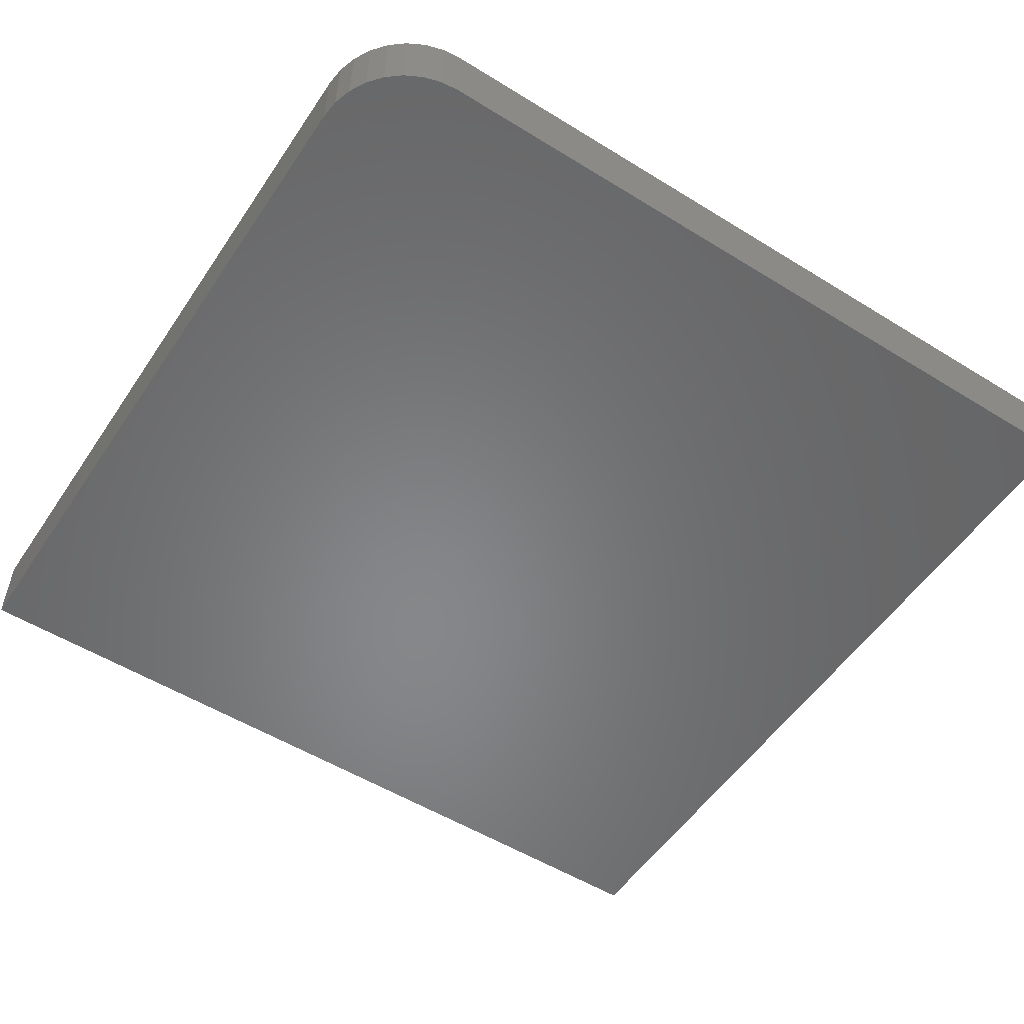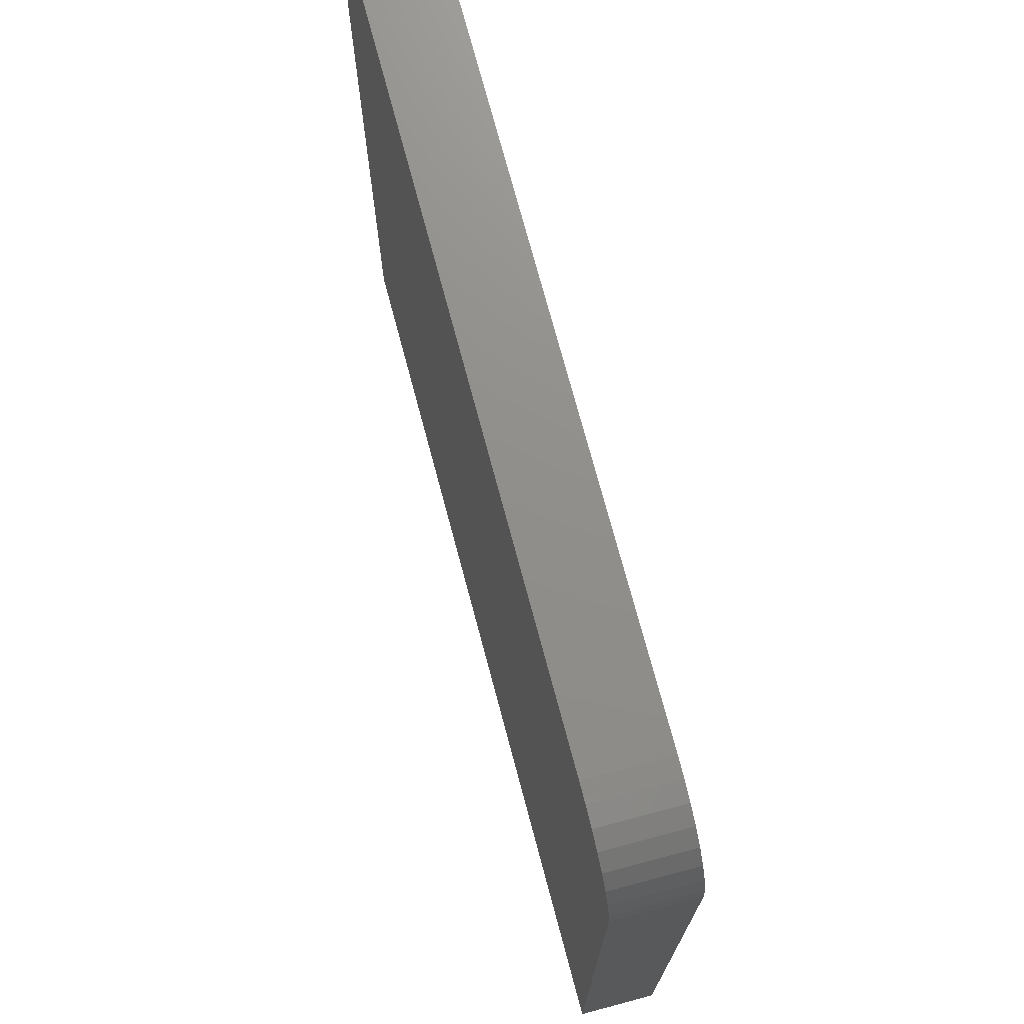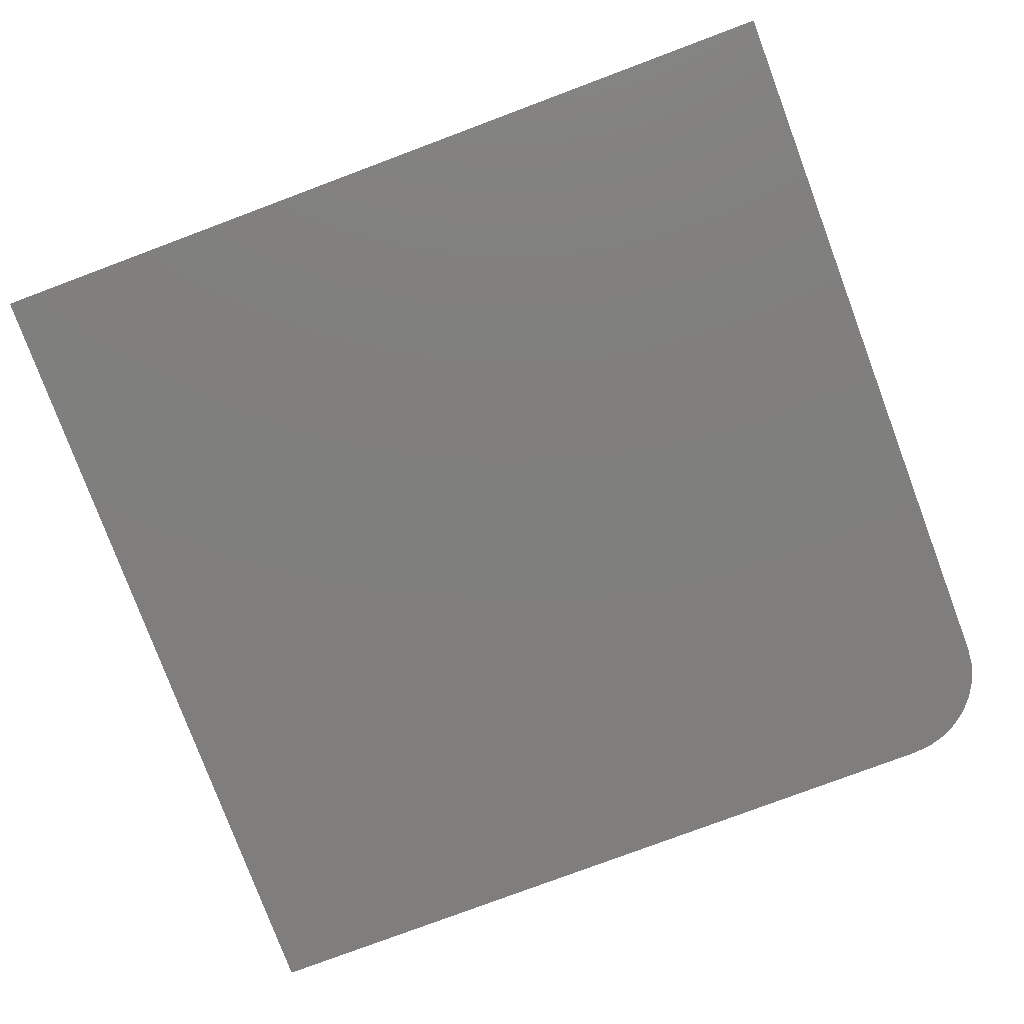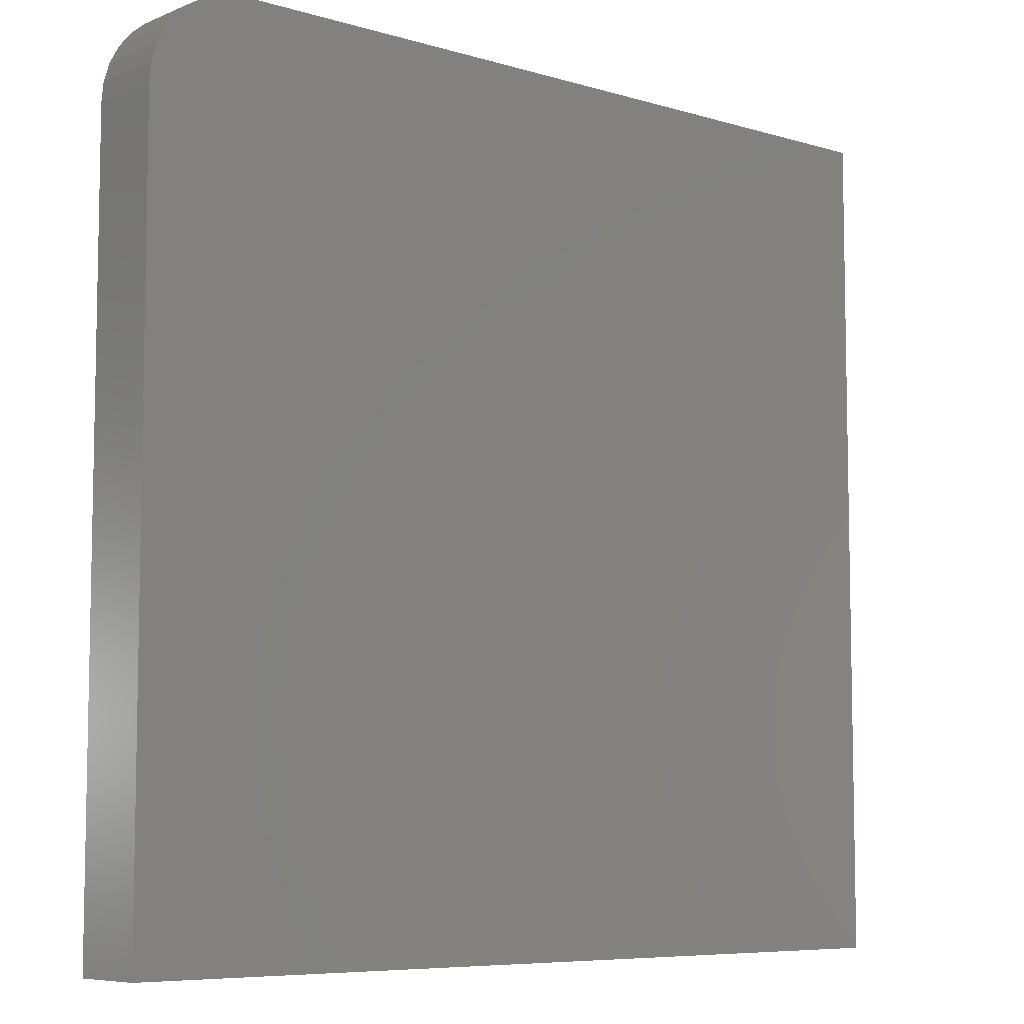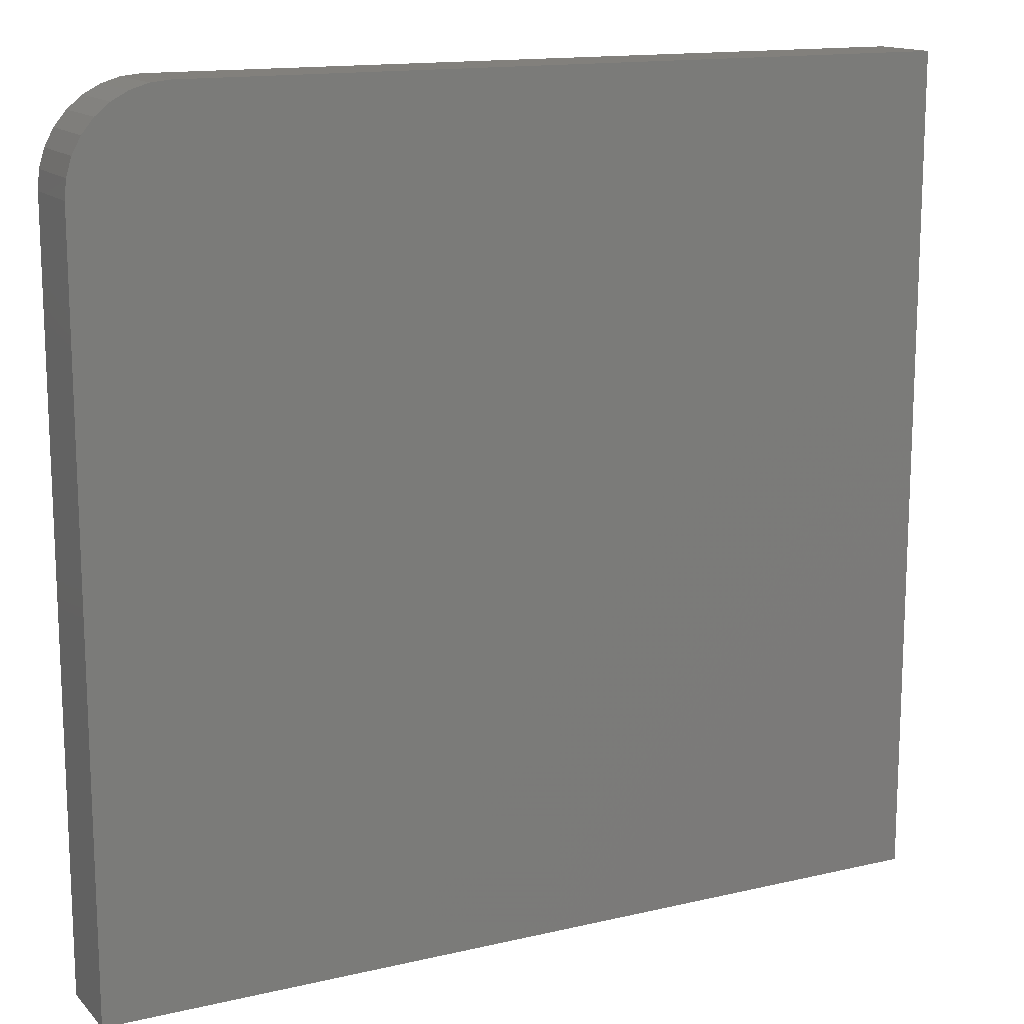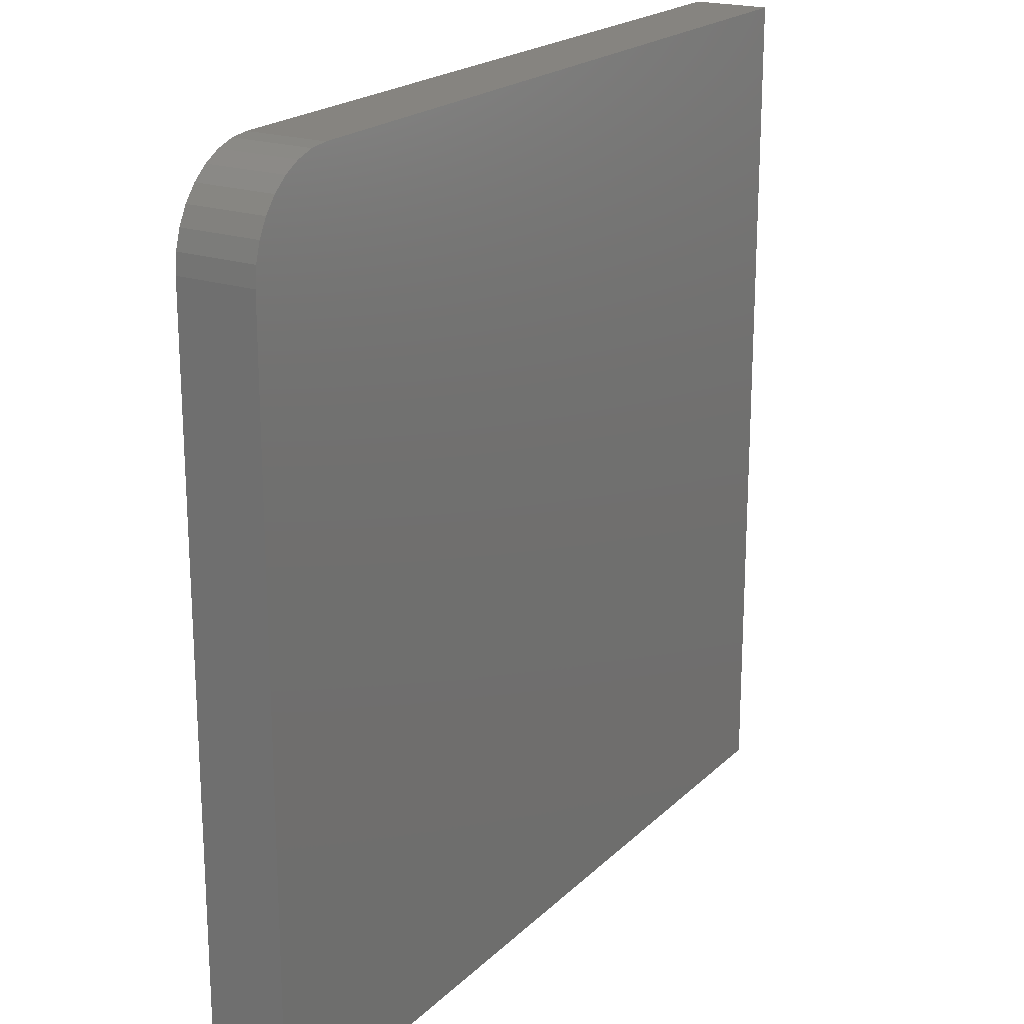
<metadata>
{"format":"stl","ext":"stl","renderer":"f3d","projection":"perspective","resolution":1024,"background":"white","views":[{"elev":-53.8,"azim":146.7,"up":"+Z"},{"elev":73.1,"azim":75.1,"up":"+Y"},{"elev":-78.8,"azim":20.5,"up":"+Z"},{"elev":-7.2,"azim":139.4,"up":"+Y"},{"elev":14.4,"azim":152.9,"up":"+Y"},{"elev":20.4,"azim":121.4,"up":"+Y"}]}
</metadata>
<code>
# stl→obj: 24 verts, 44 faces
v 0.1426 0.3525 0.03125
v 0.1575 0.3496 0.03125
v 0.1502 0.3518 0.03125
v -0.1727 0.3525 0.03125
v -0.1727 0.009622 0.03125
v 0.1817 0.009622 0.03125
v 0.1817 0.3135 0.03125
v 0.1809 0.3211 0.03125
v 0.1787 0.3284 0.03125
v 0.1751 0.3352 0.03125
v 0.1702 0.3411 0.03125
v 0.1643 0.346 0.03125
v 0.1502 0.3518 0
v 0.1575 0.3496 0
v 0.1426 0.3525 0
v -0.1727 0.3525 0
v 0.1643 0.346 0
v 0.1702 0.3411 0
v 0.1751 0.3352 0
v 0.1787 0.3284 0
v 0.1809 0.3211 0
v 0.1817 0.3135 0
v 0.1817 0.009622 0
v -0.1727 0.009622 0
f 1 2 3
f 4 5 6
f 4 6 7
f 4 7 8
f 4 8 9
f 4 9 10
f 4 10 11
f 4 11 12
f 4 12 2
f 4 2 1
f 13 14 15
f 16 15 14
f 16 14 17
f 16 17 18
f 16 18 19
f 16 19 20
f 16 20 21
f 16 21 22
f 16 22 23
f 16 23 24
f 1 15 4
f 4 15 16
f 6 23 7
f 7 23 22
f 15 1 13
f 13 1 3
f 13 3 14
f 14 3 2
f 14 2 17
f 17 2 12
f 17 12 18
f 18 12 11
f 18 11 19
f 19 11 10
f 19 10 20
f 20 10 9
f 20 9 21
f 21 9 8
f 21 8 22
f 22 8 7
f 4 16 5
f 5 16 24
f 5 24 6
f 6 24 23

</code>
